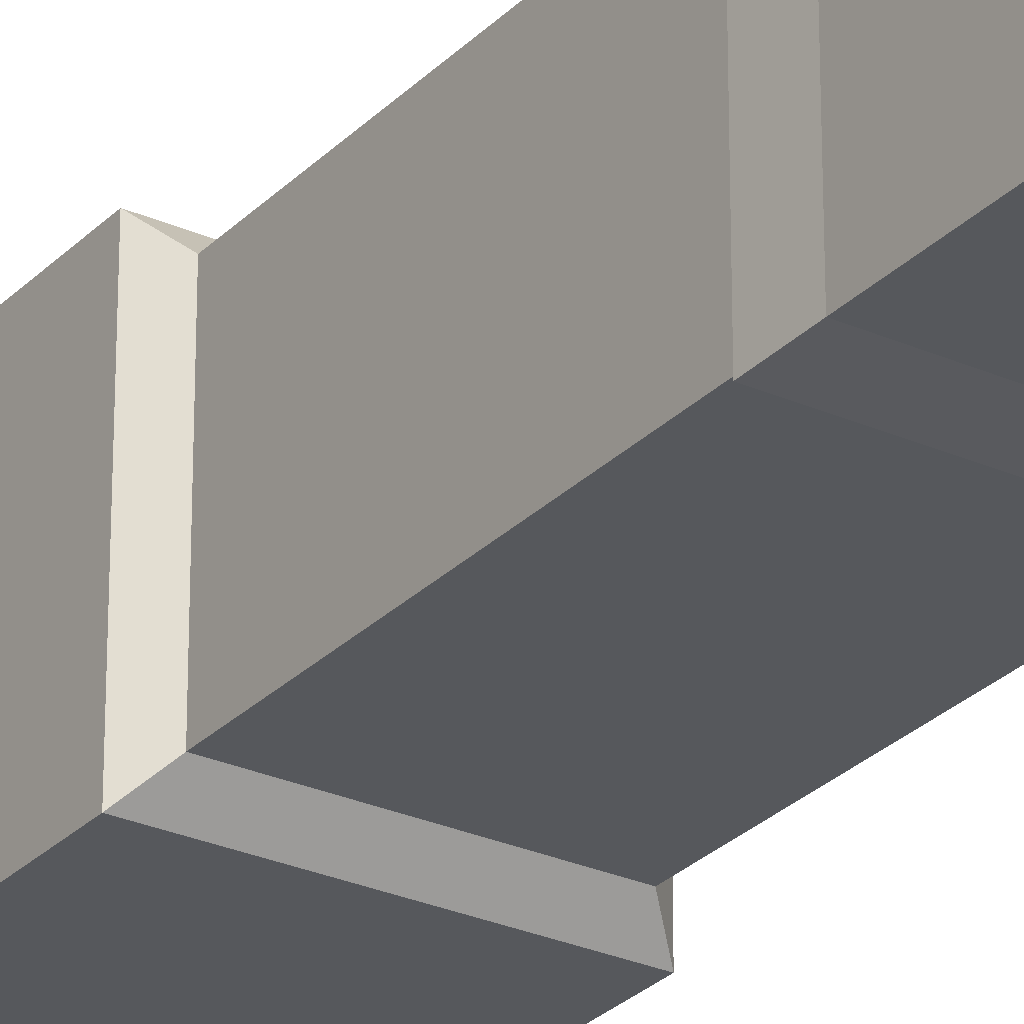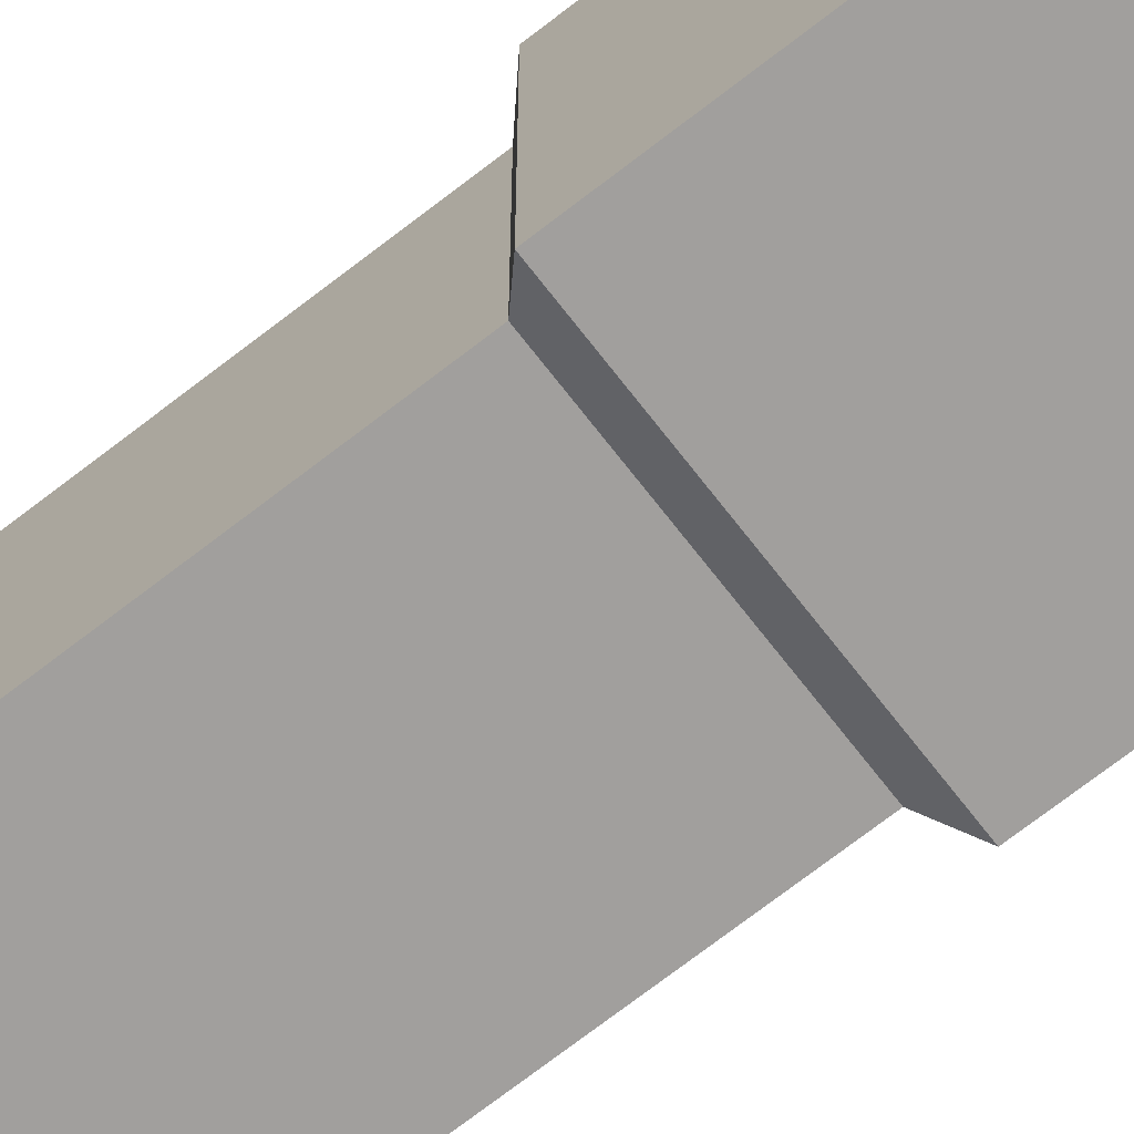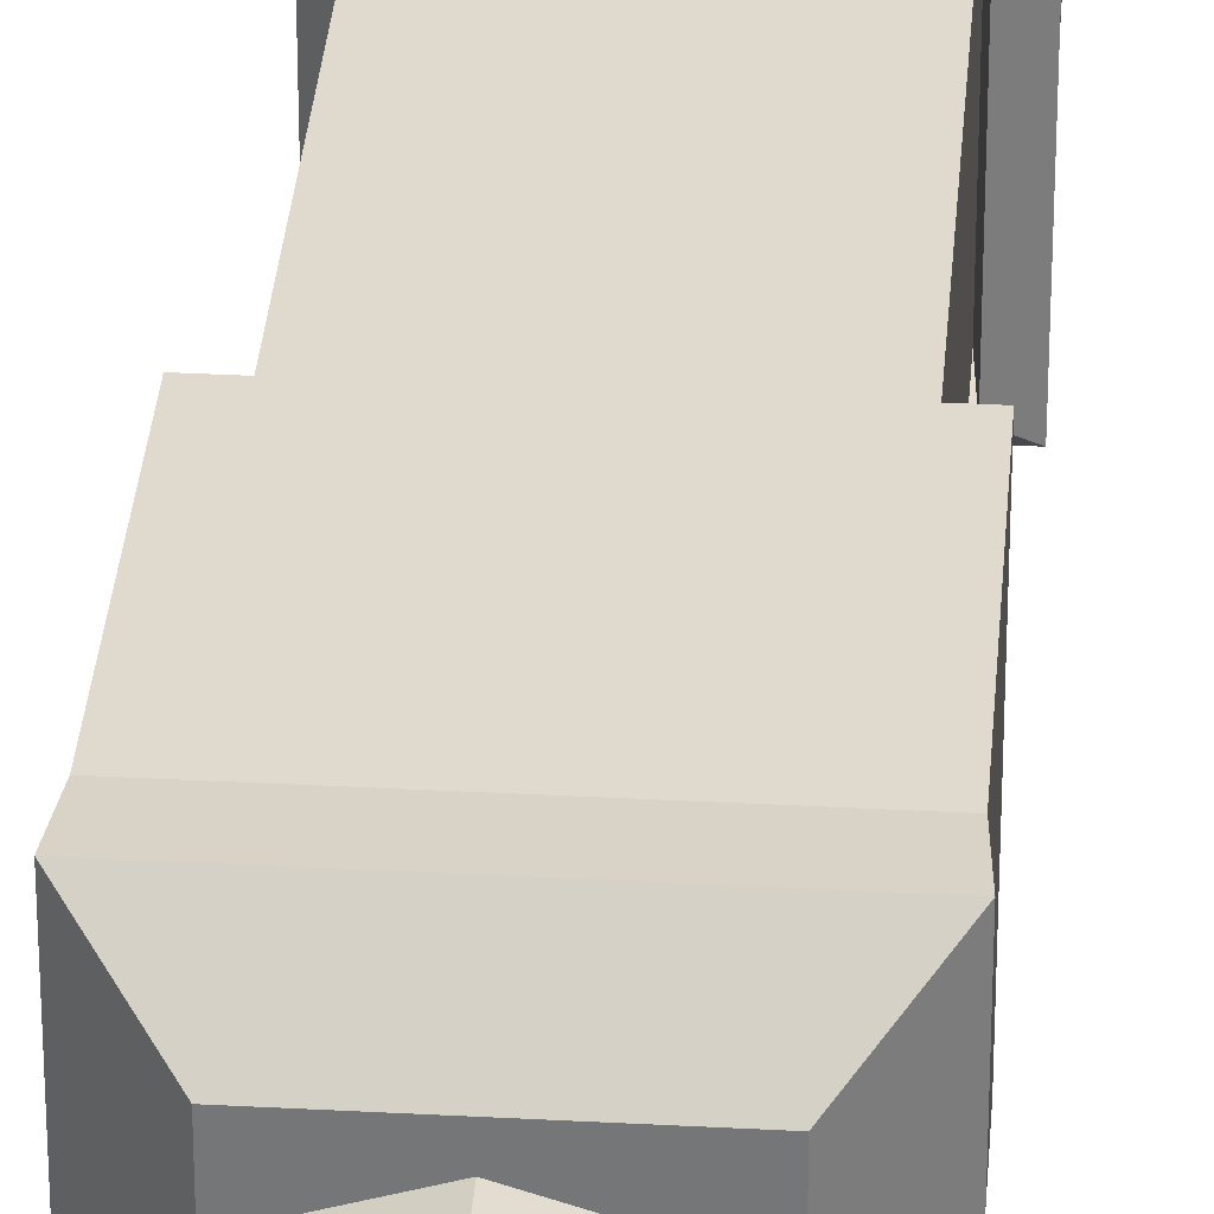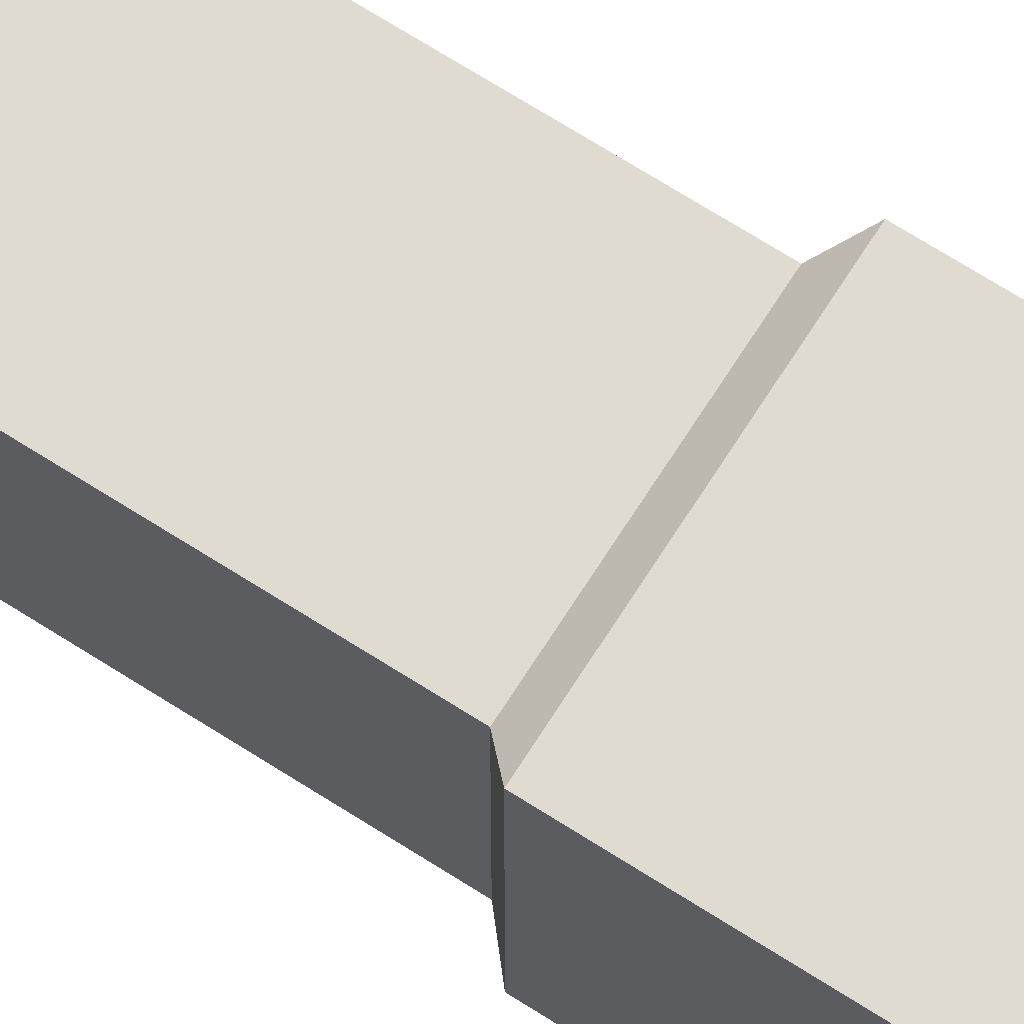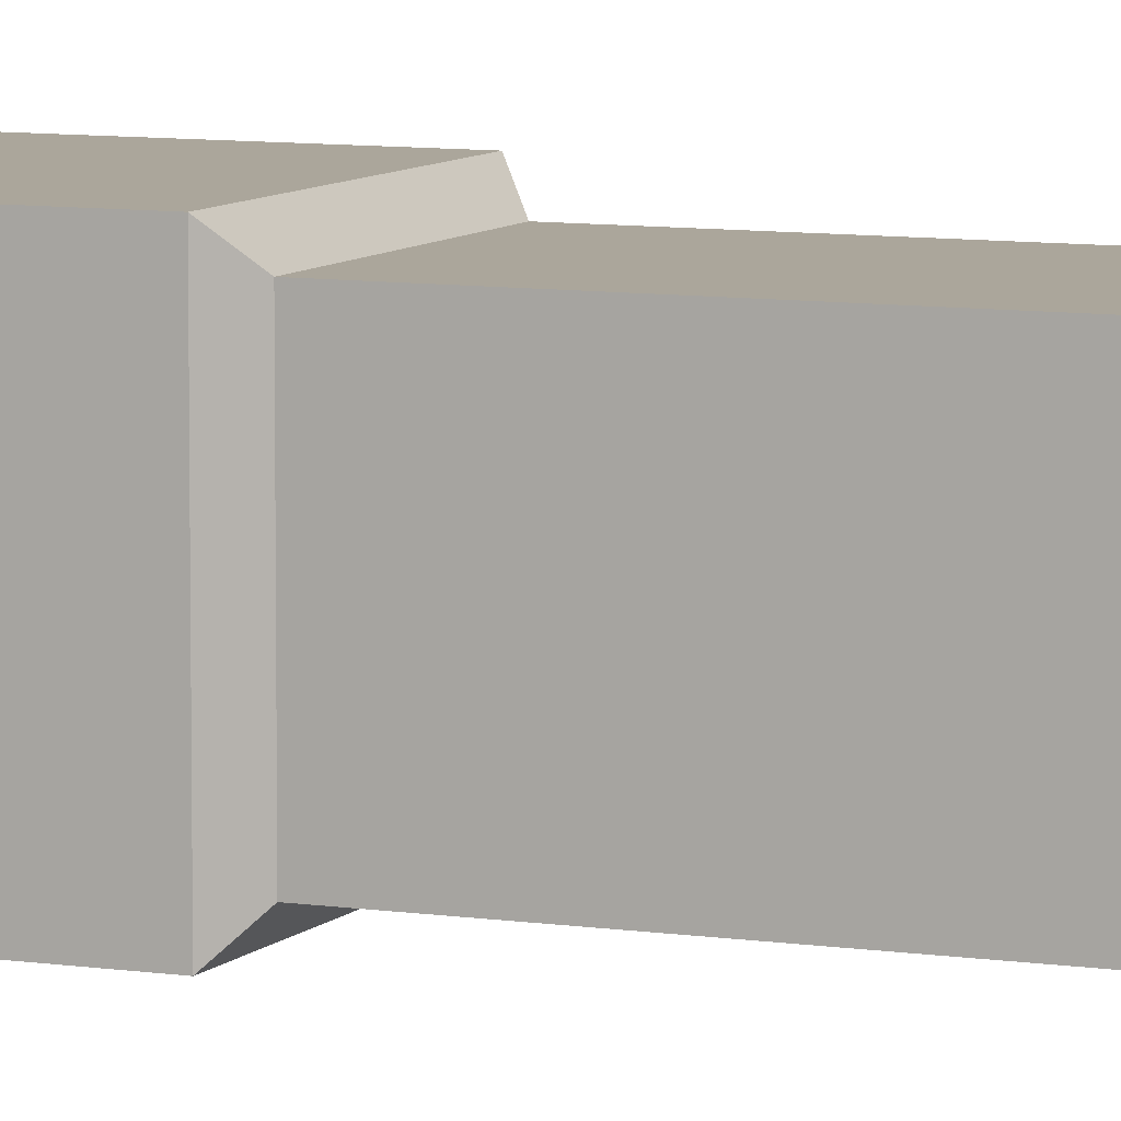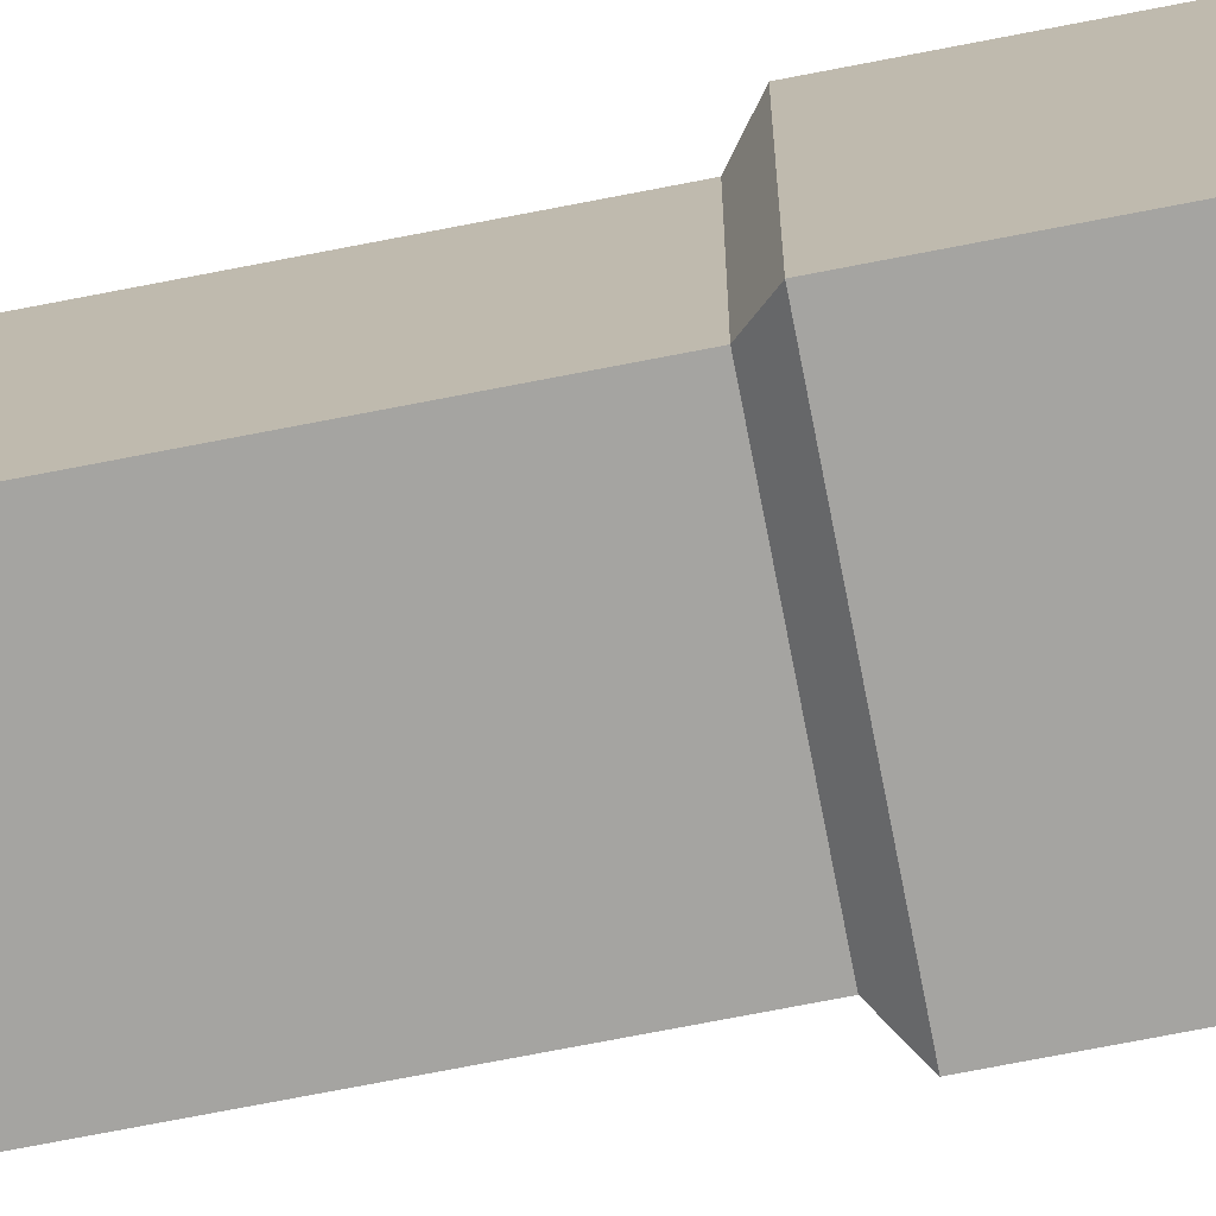
<metadata>
{"format":"obj","ext":"obj","renderer":"f3d","projection":"perspective","resolution":1024,"background":"white","views":[{"elev":-27.8,"azim":-34.1,"up":"+Z"},{"elev":-71.5,"azim":127.8,"up":"+Z"},{"elev":32.7,"azim":-175.7,"up":"+Z"},{"elev":69.9,"azim":122.5,"up":"+Z"},{"elev":8.0,"azim":-66.6,"up":"+Z"},{"elev":-73.2,"azim":101.0,"up":"+Z"}]}
</metadata>
<code>
v -0.06123 1.236 0.06123
v 0.06123 1.236 0.06123
v -0.06123 1.236 -0.06123
v 0.06123 1.236 -0.06123
v -0.1022 1.299 -0.1022
v -0.1022 1.299 0.1022
v 0.1022 1.299 0.1022
v 0.1022 1.299 -0.1022
v 0.1022 1.41 0.1022
v -0.1022 1.41 0.1022
v -0.1022 1.41 -0.1022
v 0.1022 1.41 -0.1022
v 0.08069 1.236 0
v -0.08069 1.236 0
v -0.1346 1.299 0
v -0.1346 1.41 0
v 0.1346 1.41 0
v 0.1346 1.299 0
v 0 1.299 -0.1346
v 0 1.41 -0.1346
v 0 1.41 0.1346
v 0 1.299 0.1346
v 0 1.236 0.0807
v 0 1.236 -0.0807
v 2e-06 1.224 -0.04292
v 0.03911 1.224 -0.03911
v 0.0429 1.224 0
v 0 1.224 0.04291
v 0.03911 1.224 0.03911
v -0.0429 1.224 0
v -0.0391 1.224 0.03911
v -0.0391 1.224 -0.03911
v 2e-06 1.163 -0.04292
v 0.03911 1.163 -0.03911
v 0.0429 1.163 0
v 0 1.163 0.04291
v 0.03911 1.163 0.03911
v -0.0429 1.163 0
v -0.0391 1.163 0.03911
v -0.0391 1.163 -0.03911
v -0.1513 0 0.1513
v 0.1513 0 0.1513
v -0.1513 0 -0.1513
v 0.1513 0 -0.1513
v -0.1501 0.855 -0.1501
v -0.1501 0.855 0.1501
v 0.1501 0.855 0.1501
v 0.1501 0.855 -0.1501
v -0.1234 0.831 -0.1234
v -0.1234 0.831 0.1234
v 0.1234 0.831 0.1234
v 0.1234 0.831 -0.1234
v 0.1501 1.111 0.1501
v -0.1501 1.111 0.1501
v -0.1501 1.111 -0.1501
v 0.1501 1.111 -0.1501
v -0.1513 0.3303 0.1513
v 0.1513 0.3303 0.1513
v 0.1513 0.3303 -0.1513
v -0.1513 0.3303 -0.1513
v 0.1234 0.3587 -0.1234
v 0.1234 0.3587 0.1234
v -0.1234 0.3587 0.1234
v -0.1234 0.3587 -0.1234
v 0 1.525 -0.08657
v 0 1.526 0
v 0.08657 1.525 0
v 0.06549 1.525 -0.0655
v 0 1.525 0.08657
v 0 1.463 0.1437
v 0.1081 1.463 0.1081
v 0.06549 1.525 0.0655
v -0.1437 1.463 0
v -0.1081 1.463 -0.1081
v -0.08657 1.525 0
v -0.06549 1.525 -0.0655
v 0 1.463 -0.1437
v 0.1081 1.463 -0.1081
v 0.1437 1.463 0
v -0.1081 1.463 0.1081
v -0.06549 1.525 0.0655
v -0.09861 1.219 0.09861
v 0.09861 1.219 0.09861
v 0.09861 1.219 -0.09861
v -0.09861 1.219 -0.09861
v 0.1545 1.164 0.1545
v -0.1545 1.164 0.1545
v -0.1545 1.164 -0.1545
v 0.1545 1.164 -0.1545
v -0.1558 0.3835 -0.1558
v -0.1558 0.3835 0.1558
v -0.128 0.4119 0.128
v -0.128 0.4119 -0.128
v 0.1558 0.3835 0.1558
v 0.128 0.4119 0.128
v 0.1558 0.3835 -0.1558
v 0.128 0.4119 -0.128
f 21 22 7 9
f 65 66 67 68
f 19 20 12 8
f 17 18 8 12
f 5 15 16 11
f 3 14 15 5
f 22 23 2 7
f 18 13 4 8
f 24 19 8 4
f 69 70 71 72
f 74 73 75 76
f 77 65 68 78
f 67 79 78 68
f 15 14 1 6
f 16 15 6 10
f 75 73 80 81
f 66 69 72 67
f 71 79 67 72
f 7 18 17 9
f 2 13 18 7
f 11 20 19 5
f 76 65 77 74
f 75 66 65 76
f 81 69 66 75
f 80 70 69 81
f 6 22 21 10
f 1 23 22 6
f 5 19 24 3
f 24 4 26 25
f 4 13 27 26
f 13 2 29 27
f 2 23 28 29
f 23 1 31 28
f 1 14 30 31
f 3 24 25 32
f 14 3 32 30
f 25 26 34 33
f 26 27 35 34
f 27 29 37 35
f 29 28 36 37
f 28 31 39 36
f 31 30 38 39
f 32 25 33 40
f 30 32 40 38
f 46 47 53 54
f 82 83 84 85
f 55 56 48 45
f 43 44 42 41
f 47 48 56 53
f 45 46 54 55
f 49 50 46 45
f 50 51 47 46
f 51 52 48 47
f 45 48 52 49
f 90 91 92 93
f 91 94 95 92
f 94 96 97 95
f 93 97 96 90
f 87 86 83 82
f 88 87 82 85
f 85 84 89 88
f 86 89 84 83
f 41 42 58 57
f 42 44 59 58
f 60 59 44 43
f 43 41 57 60
f 62 61 52 51
f 63 62 51 50
f 64 63 50 49
f 49 52 61 64
f 21 9 71 70
f 11 16 73 74
f 12 20 77 78
f 17 12 78 79
f 16 10 80 73
f 9 17 79 71
f 20 11 74 77
f 10 21 70 80
f 54 53 86 87
f 55 54 87 88
f 56 55 88 89
f 53 56 89 86
f 60 57 91 90
f 63 64 93 92
f 57 58 94 91
f 62 63 92 95
f 58 59 96 94
f 61 62 95 97
f 64 61 97 93
f 59 60 90 96

</code>
